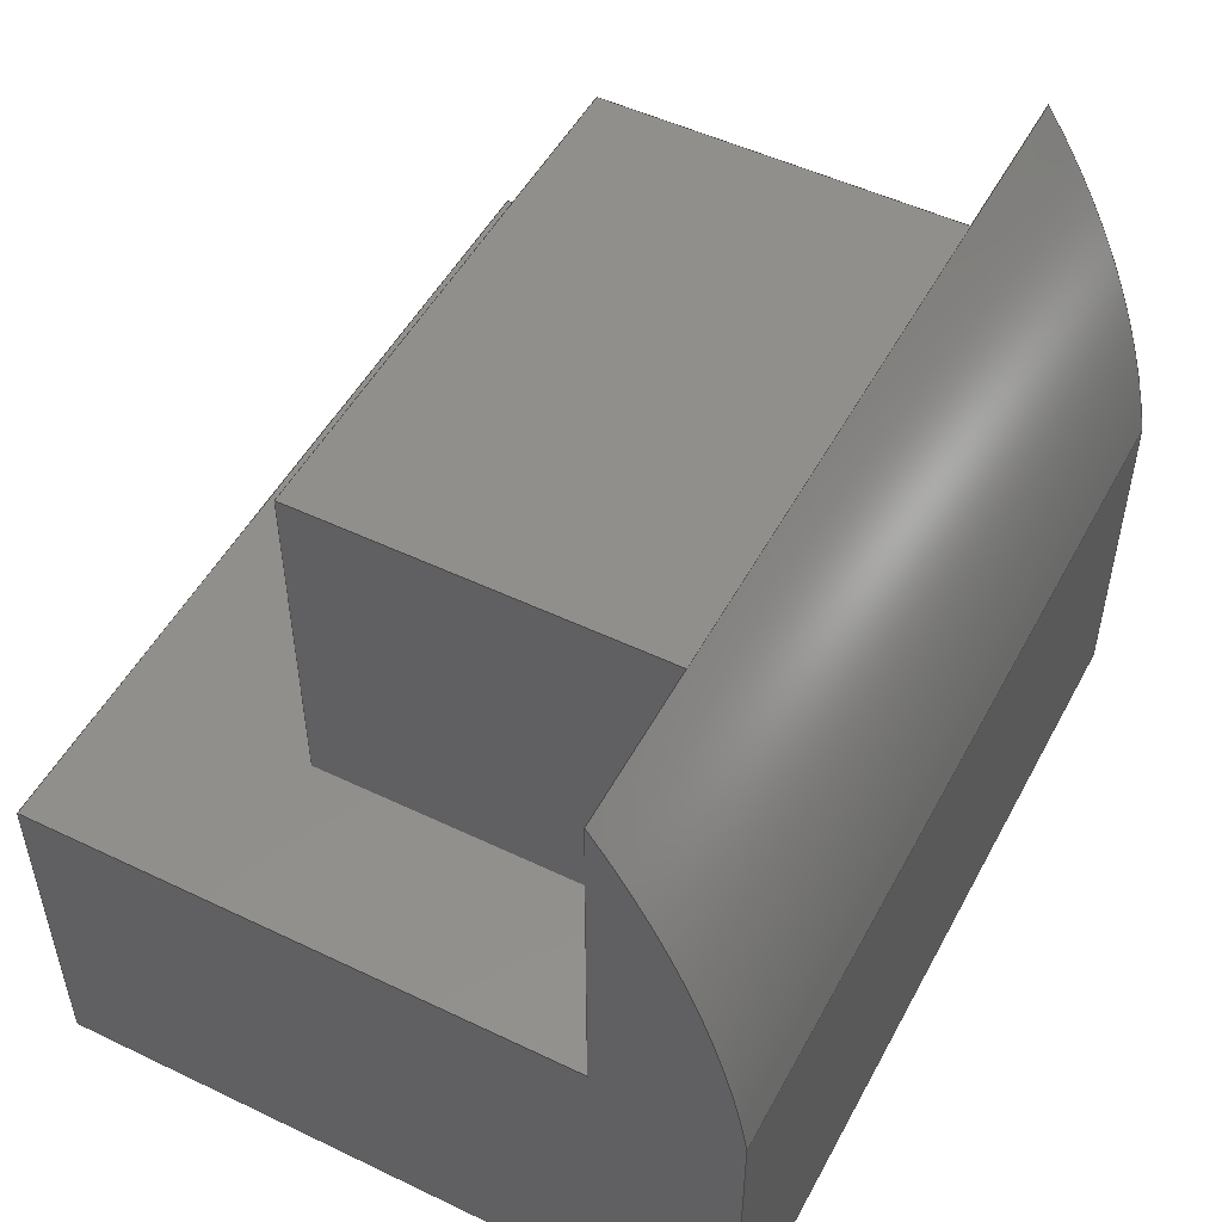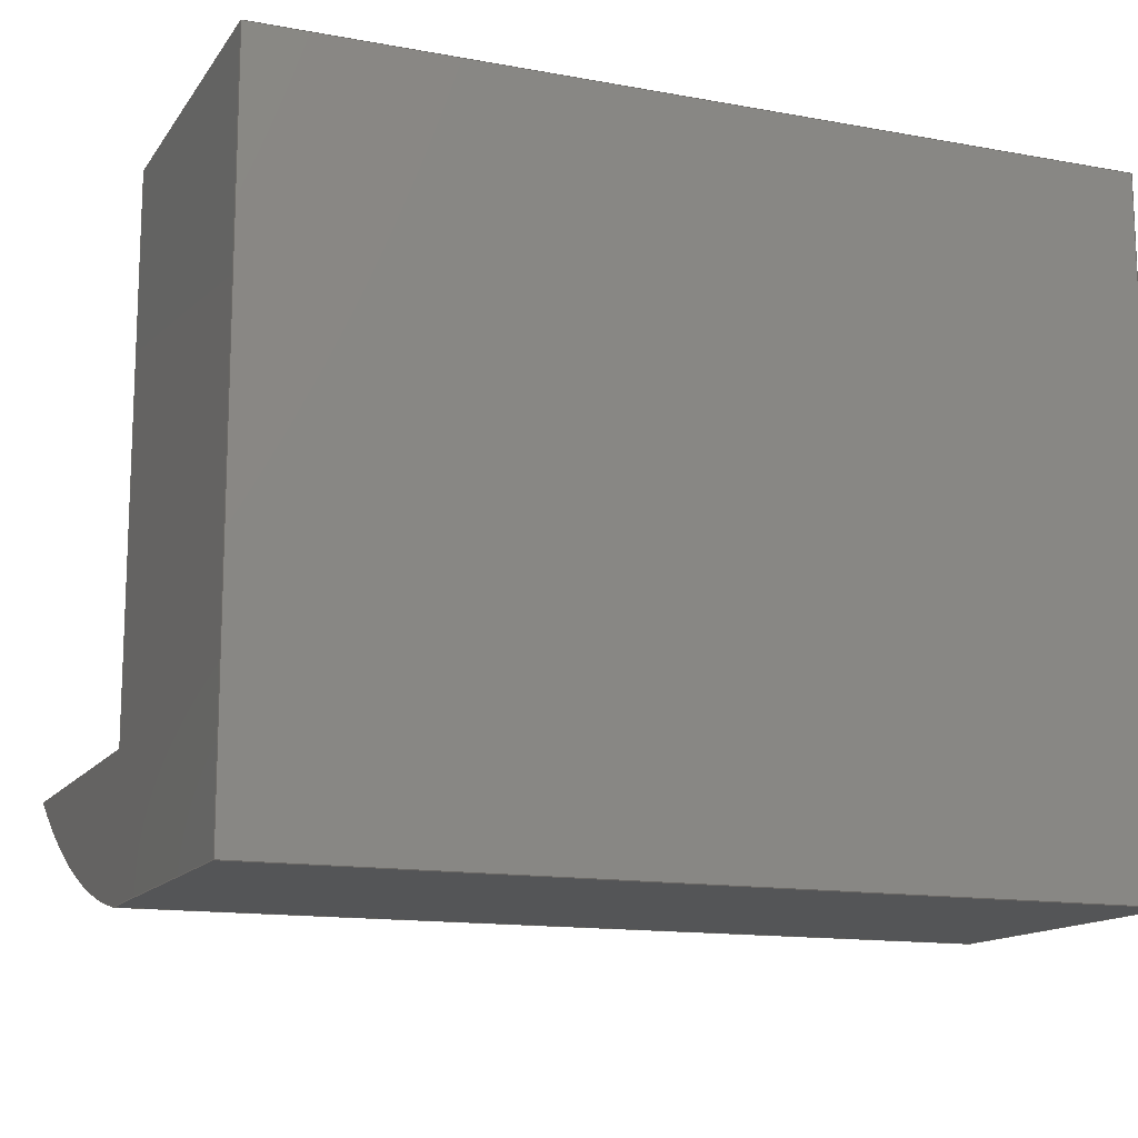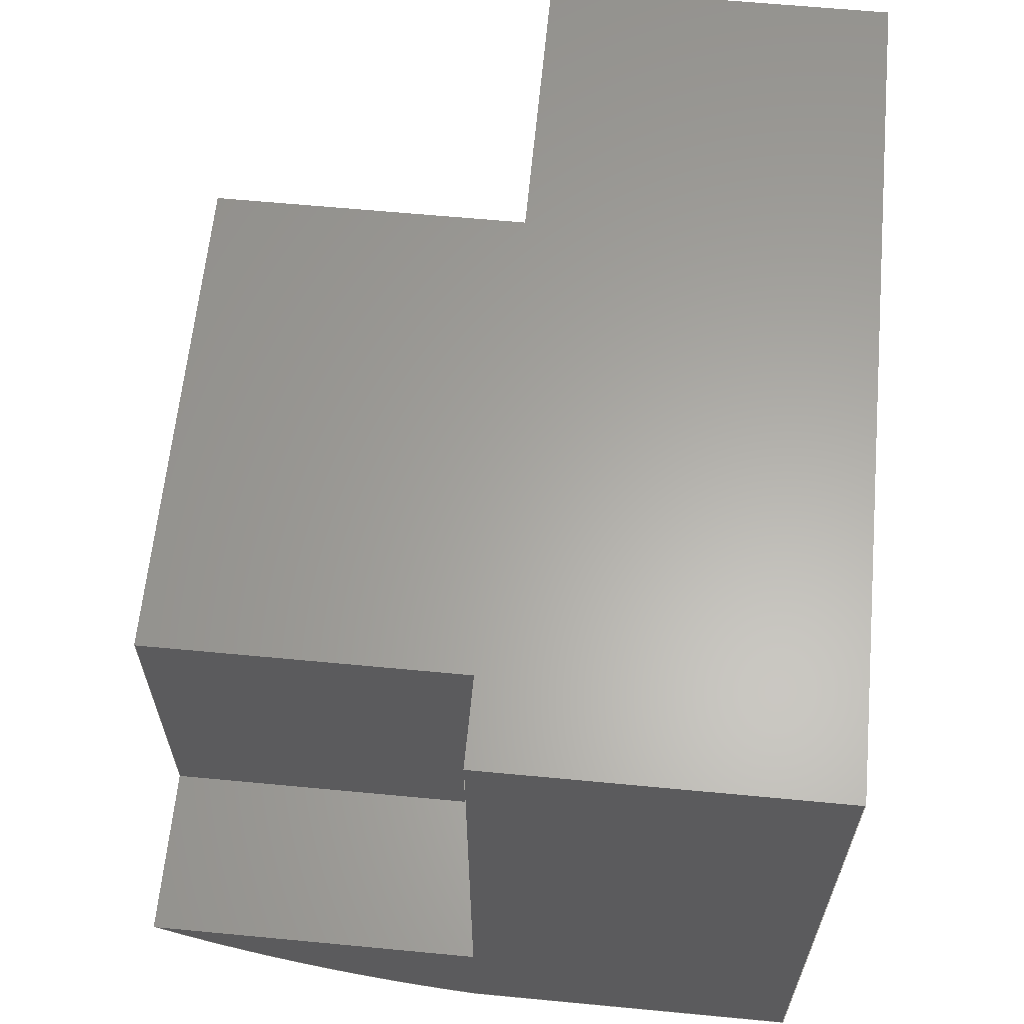
<metadata>
{"format":"step","ext":"step","renderer":"f3d","projection":"perspective","resolution":1024,"background":"white","views":[{"elev":50.8,"azim":117.6,"up":"+Y"},{"elev":-13.8,"azim":-22.2,"up":"+Z"},{"elev":62.5,"azim":-84.5,"up":"+Z"}]}
</metadata>
<code>
ISO-10303-21;
DATA;
#1=MECHANICAL_DESIGN_GEOMETRIC_PRESENTATION_REPRESENTATION('',(#4),#389);
#2=SHAPE_REPRESENTATION_RELATIONSHIP('SRR','None',#396,#3);
#3=ADVANCED_BREP_SHAPE_REPRESENTATION('',(#5),#388);
#4=STYLED_ITEM('',(#405),#5);
#5=MANIFOLD_SOLID_BREP('Body1',#231);
#6=CIRCLE('',#248,24.51);
#7=CIRCLE('',#249,24.51);
#8=CYLINDRICAL_SURFACE('',#247,24.51);
#9=FACE_OUTER_BOUND('',#22,.T.);
#10=FACE_OUTER_BOUND('',#23,.T.);
#11=FACE_OUTER_BOUND('',#24,.T.);
#12=FACE_OUTER_BOUND('',#25,.T.);
#13=FACE_OUTER_BOUND('',#26,.T.);
#14=FACE_OUTER_BOUND('',#27,.T.);
#15=FACE_OUTER_BOUND('',#28,.T.);
#16=FACE_OUTER_BOUND('',#29,.T.);
#17=FACE_OUTER_BOUND('',#30,.T.);
#18=FACE_OUTER_BOUND('',#31,.T.);
#19=FACE_OUTER_BOUND('',#32,.T.);
#20=FACE_OUTER_BOUND('',#33,.T.);
#21=FACE_OUTER_BOUND('',#34,.T.);
#22=EDGE_LOOP('',(#144,#145,#146,#147));
#23=EDGE_LOOP('',(#148,#149,#150,#151));
#24=EDGE_LOOP('',(#152,#153,#154,#155,#156,#157));
#25=EDGE_LOOP('',(#158,#159,#160,#161));
#26=EDGE_LOOP('',(#162,#163,#164,#165));
#27=EDGE_LOOP('',(#166,#167,#168,#169));
#28=EDGE_LOOP('',(#170,#171,#172,#173));
#29=EDGE_LOOP('',(#174,#175,#176,#177));
#30=EDGE_LOOP('',(#178,#179,#180,#181));
#31=EDGE_LOOP('',(#182,#183,#184,#185,#186,#187,#188,#189));
#32=EDGE_LOOP('',(#190,#191,#192,#193));
#33=EDGE_LOOP('',(#194,#195,#196,#197,#198,#199));
#34=EDGE_LOOP('',(#200,#201,#202,#203,#204,#205));
#35=LINE('',#325,#64);
#36=LINE('',#327,#65);
#37=LINE('',#329,#66);
#38=LINE('',#330,#67);
#39=LINE('',#334,#68);
#40=LINE('',#336,#69);
#41=LINE('',#338,#70);
#42=LINE('',#339,#71);
#43=LINE('',#343,#72);
#44=LINE('',#346,#73);
#45=LINE('',#349,#74);
#46=LINE('',#351,#75);
#47=LINE('',#352,#76);
#48=LINE('',#355,#77);
#49=LINE('',#357,#78);
#50=LINE('',#358,#79);
#51=LINE('',#360,#80);
#52=LINE('',#361,#81);
#53=LINE('',#366,#82);
#54=LINE('',#368,#83);
#55=LINE('',#370,#84);
#56=LINE('',#371,#85);
#57=LINE('',#374,#86);
#58=LINE('',#376,#87);
#59=LINE('',#377,#88);
#60=LINE('',#379,#89);
#61=LINE('',#380,#90);
#62=LINE('',#382,#91);
#63=LINE('',#383,#92);
#64=VECTOR('',#264,1);
#65=VECTOR('',#265,1);
#66=VECTOR('',#266,1);
#67=VECTOR('',#267,1);
#68=VECTOR('',#270,1);
#69=VECTOR('',#271,1);
#70=VECTOR('',#272,1);
#71=VECTOR('',#273,1);
#72=VECTOR('',#278,1);
#73=VECTOR('',#281,1);
#74=VECTOR('',#284,1);
#75=VECTOR('',#285,1);
#76=VECTOR('',#286,1);
#77=VECTOR('',#289,1);
#78=VECTOR('',#290,1);
#79=VECTOR('',#291,1);
#80=VECTOR('',#294,1);
#81=VECTOR('',#295,1);
#82=VECTOR('',#300,1);
#83=VECTOR('',#301,1);
#84=VECTOR('',#302,1);
#85=VECTOR('',#303,1);
#86=VECTOR('',#306,1);
#87=VECTOR('',#307,1);
#88=VECTOR('',#308,1);
#89=VECTOR('',#311,1);
#90=VECTOR('',#312,1);
#91=VECTOR('',#315,1);
#92=VECTOR('',#316,1);
#93=VERTEX_POINT('',#323);
#94=VERTEX_POINT('',#324);
#95=VERTEX_POINT('',#326);
#96=VERTEX_POINT('',#328);
#97=VERTEX_POINT('',#332);
#98=VERTEX_POINT('',#333);
#99=VERTEX_POINT('',#335);
#100=VERTEX_POINT('',#337);
#101=VERTEX_POINT('',#341);
#102=VERTEX_POINT('',#344);
#103=VERTEX_POINT('',#348);
#104=VERTEX_POINT('',#350);
#105=VERTEX_POINT('',#354);
#106=VERTEX_POINT('',#356);
#107=VERTEX_POINT('',#364);
#108=VERTEX_POINT('',#365);
#109=VERTEX_POINT('',#367);
#110=VERTEX_POINT('',#369);
#111=VERTEX_POINT('',#373);
#112=VERTEX_POINT('',#375);
#113=EDGE_CURVE('',#93,#94,#35,.T.);
#114=EDGE_CURVE('',#95,#94,#36,.T.);
#115=EDGE_CURVE('',#95,#96,#37,.T.);
#116=EDGE_CURVE('',#93,#96,#38,.T.);
#117=EDGE_CURVE('',#97,#98,#39,.T.);
#118=EDGE_CURVE('',#99,#97,#40,.T.);
#119=EDGE_CURVE('',#100,#99,#41,.T.);
#120=EDGE_CURVE('',#98,#100,#42,.T.);
#121=EDGE_CURVE('',#95,#101,#6,.T.);
#122=EDGE_CURVE('',#98,#94,#43,.T.);
#123=EDGE_CURVE('',#102,#100,#7,.T.);
#124=EDGE_CURVE('',#101,#102,#44,.T.);
#125=EDGE_CURVE('',#103,#93,#45,.T.);
#126=EDGE_CURVE('',#103,#104,#46,.T.);
#127=EDGE_CURVE('',#94,#104,#47,.T.);
#128=EDGE_CURVE('',#97,#105,#48,.T.);
#129=EDGE_CURVE('',#106,#98,#49,.T.);
#130=EDGE_CURVE('',#105,#106,#50,.T.);
#131=EDGE_CURVE('',#105,#103,#51,.T.);
#132=EDGE_CURVE('',#104,#106,#52,.T.);
#133=EDGE_CURVE('',#107,#108,#53,.T.);
#134=EDGE_CURVE('',#108,#109,#54,.T.);
#135=EDGE_CURVE('',#110,#109,#55,.T.);
#136=EDGE_CURVE('',#107,#110,#56,.T.);
#137=EDGE_CURVE('',#111,#107,#57,.T.);
#138=EDGE_CURVE('',#112,#110,#58,.T.);
#139=EDGE_CURVE('',#111,#112,#59,.T.);
#140=EDGE_CURVE('',#96,#111,#60,.T.);
#141=EDGE_CURVE('',#99,#112,#61,.T.);
#142=EDGE_CURVE('',#108,#101,#62,.T.);
#143=EDGE_CURVE('',#109,#102,#63,.T.);
#144=ORIENTED_EDGE('',*,*,#113,.T.);
#145=ORIENTED_EDGE('',*,*,#114,.F.);
#146=ORIENTED_EDGE('',*,*,#115,.T.);
#147=ORIENTED_EDGE('',*,*,#116,.F.);
#148=ORIENTED_EDGE('',*,*,#117,.F.);
#149=ORIENTED_EDGE('',*,*,#118,.F.);
#150=ORIENTED_EDGE('',*,*,#119,.F.);
#151=ORIENTED_EDGE('',*,*,#120,.F.);
#152=ORIENTED_EDGE('',*,*,#121,.F.);
#153=ORIENTED_EDGE('',*,*,#114,.T.);
#154=ORIENTED_EDGE('',*,*,#122,.F.);
#155=ORIENTED_EDGE('',*,*,#120,.T.);
#156=ORIENTED_EDGE('',*,*,#123,.F.);
#157=ORIENTED_EDGE('',*,*,#124,.F.);
#158=ORIENTED_EDGE('',*,*,#125,.F.);
#159=ORIENTED_EDGE('',*,*,#126,.T.);
#160=ORIENTED_EDGE('',*,*,#127,.F.);
#161=ORIENTED_EDGE('',*,*,#113,.F.);
#162=ORIENTED_EDGE('',*,*,#128,.F.);
#163=ORIENTED_EDGE('',*,*,#117,.T.);
#164=ORIENTED_EDGE('',*,*,#129,.F.);
#165=ORIENTED_EDGE('',*,*,#130,.F.);
#166=ORIENTED_EDGE('',*,*,#131,.F.);
#167=ORIENTED_EDGE('',*,*,#130,.T.);
#168=ORIENTED_EDGE('',*,*,#132,.F.);
#169=ORIENTED_EDGE('',*,*,#126,.F.);
#170=ORIENTED_EDGE('',*,*,#132,.T.);
#171=ORIENTED_EDGE('',*,*,#129,.T.);
#172=ORIENTED_EDGE('',*,*,#122,.T.);
#173=ORIENTED_EDGE('',*,*,#127,.T.);
#174=ORIENTED_EDGE('',*,*,#133,.T.);
#175=ORIENTED_EDGE('',*,*,#134,.T.);
#176=ORIENTED_EDGE('',*,*,#135,.F.);
#177=ORIENTED_EDGE('',*,*,#136,.F.);
#178=ORIENTED_EDGE('',*,*,#137,.T.);
#179=ORIENTED_EDGE('',*,*,#136,.T.);
#180=ORIENTED_EDGE('',*,*,#138,.F.);
#181=ORIENTED_EDGE('',*,*,#139,.F.);
#182=ORIENTED_EDGE('',*,*,#118,.T.);
#183=ORIENTED_EDGE('',*,*,#128,.T.);
#184=ORIENTED_EDGE('',*,*,#131,.T.);
#185=ORIENTED_EDGE('',*,*,#125,.T.);
#186=ORIENTED_EDGE('',*,*,#116,.T.);
#187=ORIENTED_EDGE('',*,*,#140,.T.);
#188=ORIENTED_EDGE('',*,*,#139,.T.);
#189=ORIENTED_EDGE('',*,*,#141,.F.);
#190=ORIENTED_EDGE('',*,*,#142,.T.);
#191=ORIENTED_EDGE('',*,*,#124,.T.);
#192=ORIENTED_EDGE('',*,*,#143,.F.);
#193=ORIENTED_EDGE('',*,*,#134,.F.);
#194=ORIENTED_EDGE('',*,*,#143,.T.);
#195=ORIENTED_EDGE('',*,*,#123,.T.);
#196=ORIENTED_EDGE('',*,*,#119,.T.);
#197=ORIENTED_EDGE('',*,*,#141,.T.);
#198=ORIENTED_EDGE('',*,*,#138,.T.);
#199=ORIENTED_EDGE('',*,*,#135,.T.);
#200=ORIENTED_EDGE('',*,*,#142,.F.);
#201=ORIENTED_EDGE('',*,*,#133,.F.);
#202=ORIENTED_EDGE('',*,*,#137,.F.);
#203=ORIENTED_EDGE('',*,*,#140,.F.);
#204=ORIENTED_EDGE('',*,*,#115,.F.);
#205=ORIENTED_EDGE('',*,*,#121,.T.);
#206=PLANE('',#245);
#207=PLANE('',#246);
#208=PLANE('',#250);
#209=PLANE('',#251);
#210=PLANE('',#252);
#211=PLANE('',#253);
#212=PLANE('',#254);
#213=PLANE('',#255);
#214=PLANE('',#256);
#215=PLANE('',#257);
#216=PLANE('',#258);
#217=PLANE('',#259);
#218=ADVANCED_FACE('',(#9),#206,.T.);
#219=ADVANCED_FACE('',(#10),#207,.T.);
#220=ADVANCED_FACE('',(#11),#8,.T.);
#221=ADVANCED_FACE('',(#12),#208,.T.);
#222=ADVANCED_FACE('',(#13),#209,.T.);
#223=ADVANCED_FACE('',(#14),#210,.T.);
#224=ADVANCED_FACE('',(#15),#211,.T.);
#225=ADVANCED_FACE('',(#16),#212,.T.);
#226=ADVANCED_FACE('',(#17),#213,.T.);
#227=ADVANCED_FACE('',(#18),#214,.T.);
#228=ADVANCED_FACE('',(#19),#215,.T.);
#229=ADVANCED_FACE('',(#20),#216,.T.);
#230=ADVANCED_FACE('',(#21),#217,.F.);
#231=CLOSED_SHELL('',(#218,#219,#220,#221,#222,#223,#224,#225,#226,#227,
#228,#229,#230));
#232=DERIVED_UNIT_ELEMENT(#234,1);
#233=DERIVED_UNIT_ELEMENT(#391,3);
#234=(
MASS_UNIT()
NAMED_UNIT(*)
SI_UNIT(.KILO.,.GRAM.)
);
#235=DERIVED_UNIT((#232,#233));
#236=MEASURE_REPRESENTATION_ITEM('density measure',
POSITIVE_RATIO_MEASURE(7850),#235);
#237=PROPERTY_DEFINITION_REPRESENTATION(#242,#239);
#238=PROPERTY_DEFINITION_REPRESENTATION(#243,#240);
#239=REPRESENTATION('material name',(#241),#388);
#240=REPRESENTATION('density',(#236),#388);
#241=DESCRIPTIVE_REPRESENTATION_ITEM('Steel','Steel');
#242=PROPERTY_DEFINITION('material property','material name',#398);
#243=PROPERTY_DEFINITION('material property','density of part',#398);
#244=AXIS2_PLACEMENT_3D('placement',#321,#260,#261);
#245=AXIS2_PLACEMENT_3D('',#322,#262,#263);
#246=AXIS2_PLACEMENT_3D('',#331,#268,#269);
#247=AXIS2_PLACEMENT_3D('',#340,#274,#275);
#248=AXIS2_PLACEMENT_3D('',#342,#276,#277);
#249=AXIS2_PLACEMENT_3D('',#345,#279,#280);
#250=AXIS2_PLACEMENT_3D('',#347,#282,#283);
#251=AXIS2_PLACEMENT_3D('',#353,#287,#288);
#252=AXIS2_PLACEMENT_3D('',#359,#292,#293);
#253=AXIS2_PLACEMENT_3D('',#362,#296,#297);
#254=AXIS2_PLACEMENT_3D('',#363,#298,#299);
#255=AXIS2_PLACEMENT_3D('',#372,#304,#305);
#256=AXIS2_PLACEMENT_3D('',#378,#309,#310);
#257=AXIS2_PLACEMENT_3D('',#381,#313,#314);
#258=AXIS2_PLACEMENT_3D('',#384,#317,#318);
#259=AXIS2_PLACEMENT_3D('',#385,#319,#320);
#260=DIRECTION('axis',(0,0,1));
#261=DIRECTION('refdir',(1,0,0));
#262=DIRECTION('center_axis',(0,0,1));
#263=DIRECTION('ref_axis',(0,-1,0));
#264=DIRECTION('',(0,1,0));
#265=DIRECTION('',(1,0,0));
#266=DIRECTION('',(0,-1,0));
#267=DIRECTION('',(-1,0,0));
#268=DIRECTION('center_axis',(0,0,1));
#269=DIRECTION('ref_axis',(0,-1,0));
#270=DIRECTION('',(0,1,0));
#271=DIRECTION('',(-1,0,0));
#272=DIRECTION('',(0,-1,0));
#273=DIRECTION('',(1,0,0));
#274=DIRECTION('center_axis',(1,0,0));
#275=DIRECTION('ref_axis',(0,0.5719,-0.8203));
#276=DIRECTION('center_axis',(-1,0,0));
#277=DIRECTION('ref_axis',(0,0.5719,-0.8203));
#278=DIRECTION('',(-1,0,0));
#279=DIRECTION('center_axis',(1,0,0));
#280=DIRECTION('ref_axis',(0,0.5719,-0.8203));
#281=DIRECTION('',(1,0,0));
#282=DIRECTION('center_axis',(-1,0,0));
#283=DIRECTION('ref_axis',(0,0,1));
#284=DIRECTION('',(0,0,-1));
#285=DIRECTION('',(0,1,0));
#286=DIRECTION('',(0,0,1));
#287=DIRECTION('center_axis',(1,0,0));
#288=DIRECTION('ref_axis',(0,0,-1));
#289=DIRECTION('',(0,0,1));
#290=DIRECTION('',(0,0,-1));
#291=DIRECTION('',(0,1,0));
#292=DIRECTION('center_axis',(0,0,1));
#293=DIRECTION('ref_axis',(1,0,0));
#294=DIRECTION('',(-1,0,0));
#295=DIRECTION('',(1,0,0));
#296=DIRECTION('center_axis',(0,1,0));
#297=DIRECTION('ref_axis',(0,0,1));
#298=DIRECTION('center_axis',(0,-1,0));
#299=DIRECTION('ref_axis',(0,0,-1));
#300=DIRECTION('',(0,0,-1));
#301=DIRECTION('',(1,0,0));
#302=DIRECTION('',(0,0,-1));
#303=DIRECTION('',(1,0,0));
#304=DIRECTION('center_axis',(0,0,1));
#305=DIRECTION('ref_axis',(0,-1,0));
#306=DIRECTION('',(0,-1,0));
#307=DIRECTION('',(0,-1,0));
#308=DIRECTION('',(1,0,0));
#309=DIRECTION('center_axis',(0,1,0));
#310=DIRECTION('ref_axis',(0,0,1));
#311=DIRECTION('',(0,0,1));
#312=DIRECTION('',(0,0,1));
#313=DIRECTION('center_axis',(0,0,-1));
#314=DIRECTION('ref_axis',(0,1,0));
#315=DIRECTION('',(0,1,0));
#316=DIRECTION('',(0,1,0));
#317=DIRECTION('center_axis',(1,0,0));
#318=DIRECTION('ref_axis',(0,0,-1));
#319=DIRECTION('center_axis',(1,0,0));
#320=DIRECTION('ref_axis',(0,0,-1));
#321=CARTESIAN_POINT('',(0,0,0));
#322=CARTESIAN_POINT('Origin',(0,13.7,9.872));
#323=CARTESIAN_POINT('',(5.024,3.703,9.872));
#324=CARTESIAN_POINT('',(5.024,13.7,9.872));
#325=CARTESIAN_POINT('',(5.024,3.703,9.872));
#326=CARTESIAN_POINT('',(0,13.7,9.872));
#327=CARTESIAN_POINT('',(0,13.7,9.872));
#328=CARTESIAN_POINT('',(0,3.703,9.872));
#329=CARTESIAN_POINT('',(0,13.7,9.872));
#330=CARTESIAN_POINT('',(0,3.703,9.872));
#331=CARTESIAN_POINT('Origin',(0,13.7,9.872));
#332=CARTESIAN_POINT('',(20.39,3.703,9.872));
#333=CARTESIAN_POINT('',(20.39,13.7,9.872));
#334=CARTESIAN_POINT('',(20.39,3.703,9.872));
#335=CARTESIAN_POINT('',(25,3.703,9.872));
#336=CARTESIAN_POINT('',(0,3.703,9.872));
#337=CARTESIAN_POINT('',(25,13.7,9.872));
#338=CARTESIAN_POINT('',(25,13.7,9.872));
#339=CARTESIAN_POINT('',(0,13.7,9.872));
#340=CARTESIAN_POINT('Origin',(0,-0.3137,29.98));
#341=CARTESIAN_POINT('',(0,3.703,5.799));
#342=CARTESIAN_POINT('Origin',(0,-0.3137,29.98));
#343=CARTESIAN_POINT('',(5.024,13.7,9.872));
#344=CARTESIAN_POINT('',(25,3.703,5.799));
#345=CARTESIAN_POINT('Origin',(25,-0.3137,29.98));
#346=CARTESIAN_POINT('',(0,3.703,5.799));
#347=CARTESIAN_POINT('Origin',(5.024,3.703,9.872));
#348=CARTESIAN_POINT('',(5.024,3.703,20.12));
#349=CARTESIAN_POINT('',(5.024,3.703,7.835));
#350=CARTESIAN_POINT('',(5.024,13.7,20.12));
#351=CARTESIAN_POINT('',(5.024,3.703,20.12));
#352=CARTESIAN_POINT('',(5.024,13.7,20.12));
#353=CARTESIAN_POINT('Origin',(20.39,3.703,20.12));
#354=CARTESIAN_POINT('',(20.39,3.703,20.12));
#355=CARTESIAN_POINT('',(20.39,3.703,12.96));
#356=CARTESIAN_POINT('',(20.39,13.7,20.12));
#357=CARTESIAN_POINT('',(20.39,13.7,9.872));
#358=CARTESIAN_POINT('',(20.39,3.703,20.12));
#359=CARTESIAN_POINT('Origin',(5.024,3.703,20.12));
#360=CARTESIAN_POINT('',(2.512,3.703,20.12));
#361=CARTESIAN_POINT('',(20.39,13.7,20.12));
#362=CARTESIAN_POINT('Origin',(12.71,13.7,14.99));
#363=CARTESIAN_POINT('Origin',(0,-6.297,25.8));
#364=CARTESIAN_POINT('',(0,-6.297,25.8));
#365=CARTESIAN_POINT('',(0,-6.297,5.799));
#366=CARTESIAN_POINT('',(0,-6.297,25.8));
#367=CARTESIAN_POINT('',(25,-6.297,5.799));
#368=CARTESIAN_POINT('',(0,-6.297,5.799));
#369=CARTESIAN_POINT('',(25,-6.297,25.8));
#370=CARTESIAN_POINT('',(25,-6.297,25.8));
#371=CARTESIAN_POINT('',(0,-6.297,25.8));
#372=CARTESIAN_POINT('Origin',(0,3.703,25.8));
#373=CARTESIAN_POINT('',(0,3.703,25.8));
#374=CARTESIAN_POINT('',(0,3.703,25.8));
#375=CARTESIAN_POINT('',(25,3.703,25.8));
#376=CARTESIAN_POINT('',(25,3.703,25.8));
#377=CARTESIAN_POINT('',(0,3.703,25.8));
#378=CARTESIAN_POINT('Origin',(0,3.703,5.799));
#379=CARTESIAN_POINT('',(0,3.703,5.799));
#380=CARTESIAN_POINT('',(25,3.703,5.799));
#381=CARTESIAN_POINT('Origin',(0,-6.297,5.799));
#382=CARTESIAN_POINT('',(0,-6.297,5.799));
#383=CARTESIAN_POINT('',(25,-6.297,5.799));
#384=CARTESIAN_POINT('Origin',(25,-1.297,15.8));
#385=CARTESIAN_POINT('Origin',(0,-1.297,15.8));
#386=UNCERTAINTY_MEASURE_WITH_UNIT(LENGTH_MEASURE(0.001),#390,
'DISTANCE_ACCURACY_VALUE',
'Maximum model space distance between geometric entities at asserted c
onnectivities');
#387=UNCERTAINTY_MEASURE_WITH_UNIT(LENGTH_MEASURE(0.001),#390,
'DISTANCE_ACCURACY_VALUE',
'Maximum model space distance between geometric entities at asserted c
onnectivities');
#388=(
GEOMETRIC_REPRESENTATION_CONTEXT(3)
GLOBAL_UNCERTAINTY_ASSIGNED_CONTEXT((#386))
GLOBAL_UNIT_ASSIGNED_CONTEXT((#390,#392,#393))
REPRESENTATION_CONTEXT('','3D')
);
#389=(
GEOMETRIC_REPRESENTATION_CONTEXT(3)
GLOBAL_UNCERTAINTY_ASSIGNED_CONTEXT((#387))
GLOBAL_UNIT_ASSIGNED_CONTEXT((#390,#392,#393))
REPRESENTATION_CONTEXT('','3D')
);
#390=(
LENGTH_UNIT()
NAMED_UNIT(*)
SI_UNIT(.CENTI.,.METRE.)
);
#391=(
LENGTH_UNIT()
NAMED_UNIT(*)
SI_UNIT($,.METRE.)
);
#392=(
NAMED_UNIT(*)
PLANE_ANGLE_UNIT()
SI_UNIT($,.RADIAN.)
);
#393=(
NAMED_UNIT(*)
SI_UNIT($,.STERADIAN.)
SOLID_ANGLE_UNIT()
);
#394=SHAPE_DEFINITION_REPRESENTATION(#395,#396);
#395=PRODUCT_DEFINITION_SHAPE('',$,#398);
#396=SHAPE_REPRESENTATION('',(#244),#388);
#397=PRODUCT_DEFINITION_CONTEXT('part definition',#402,'design');
#398=PRODUCT_DEFINITION('Untitled','Untitled',#399,#397);
#399=PRODUCT_DEFINITION_FORMATION('',$,#404);
#400=PRODUCT_RELATED_PRODUCT_CATEGORY('Untitled','Untitled',(#404));
#401=APPLICATION_PROTOCOL_DEFINITION('international standard',
'automotive_design',2009,#402);
#402=APPLICATION_CONTEXT(
'Core Data for Automotive Mechanical Design Process');
#403=PRODUCT_CONTEXT('part definition',#402,'mechanical');
#404=PRODUCT('Untitled','Untitled',$,(#403));
#405=PRESENTATION_STYLE_ASSIGNMENT((#406));
#406=SURFACE_STYLE_USAGE(.BOTH.,#407);
#407=SURFACE_SIDE_STYLE('',(#408));
#408=SURFACE_STYLE_FILL_AREA(#409);
#409=FILL_AREA_STYLE('Steel - Satin',(#410));
#410=FILL_AREA_STYLE_COLOUR('Steel - Satin',#411);
#411=COLOUR_RGB('Steel - Satin',0.6275,0.6275,0.6275);
ENDSEC;
END-ISO-10303-21;

</code>
